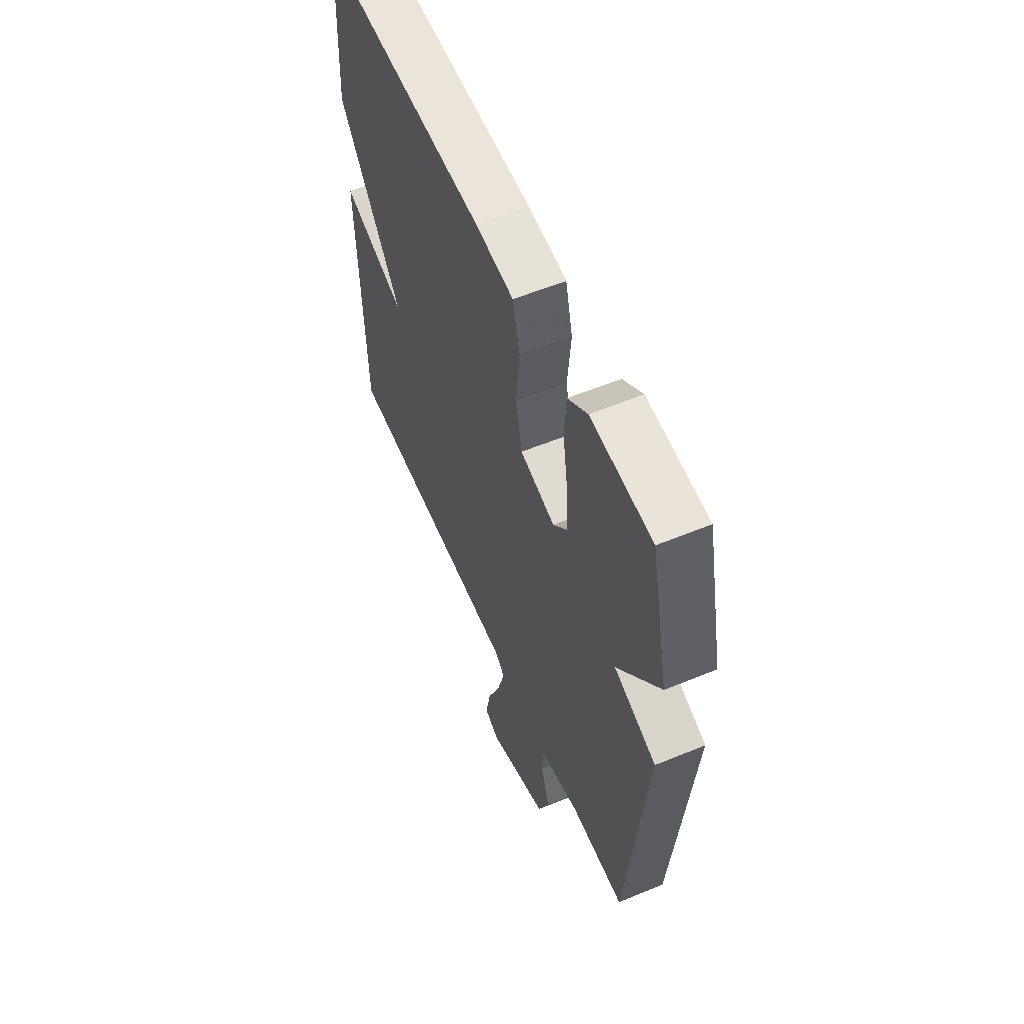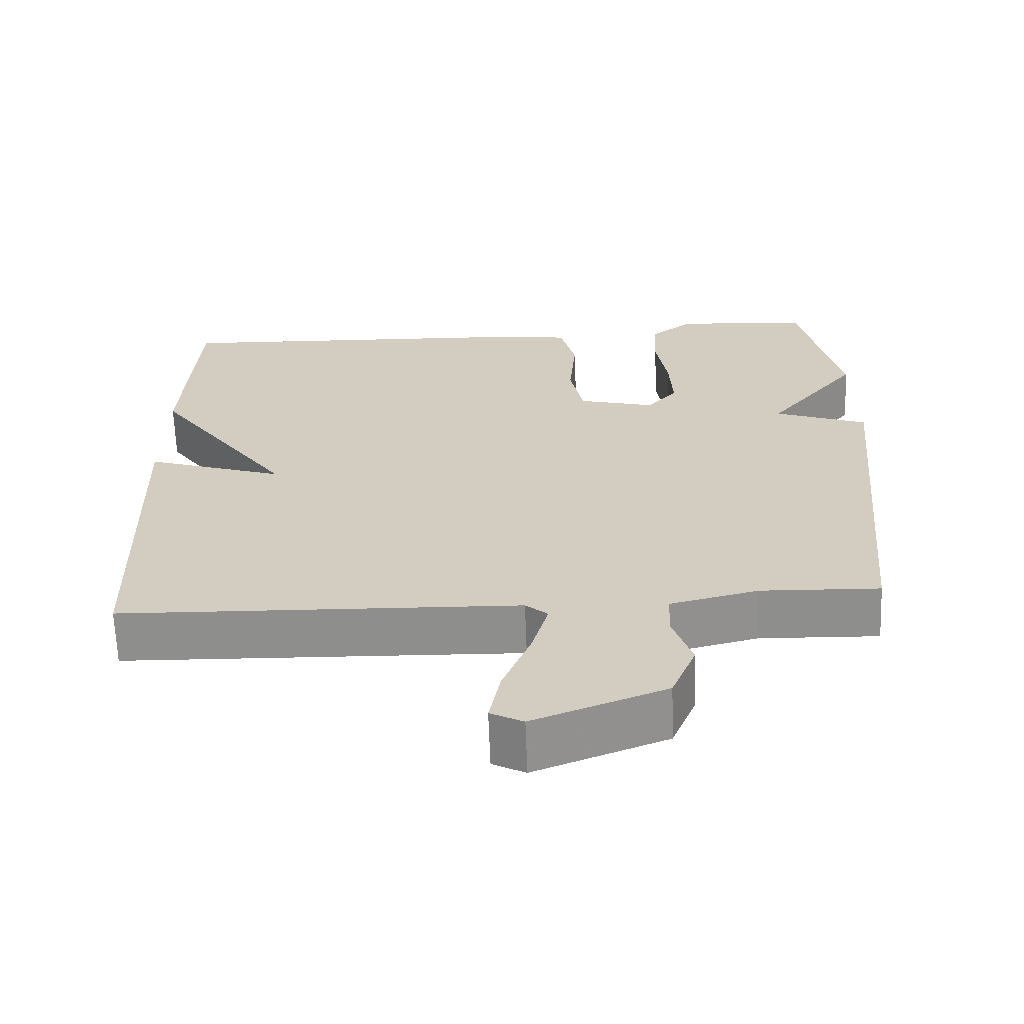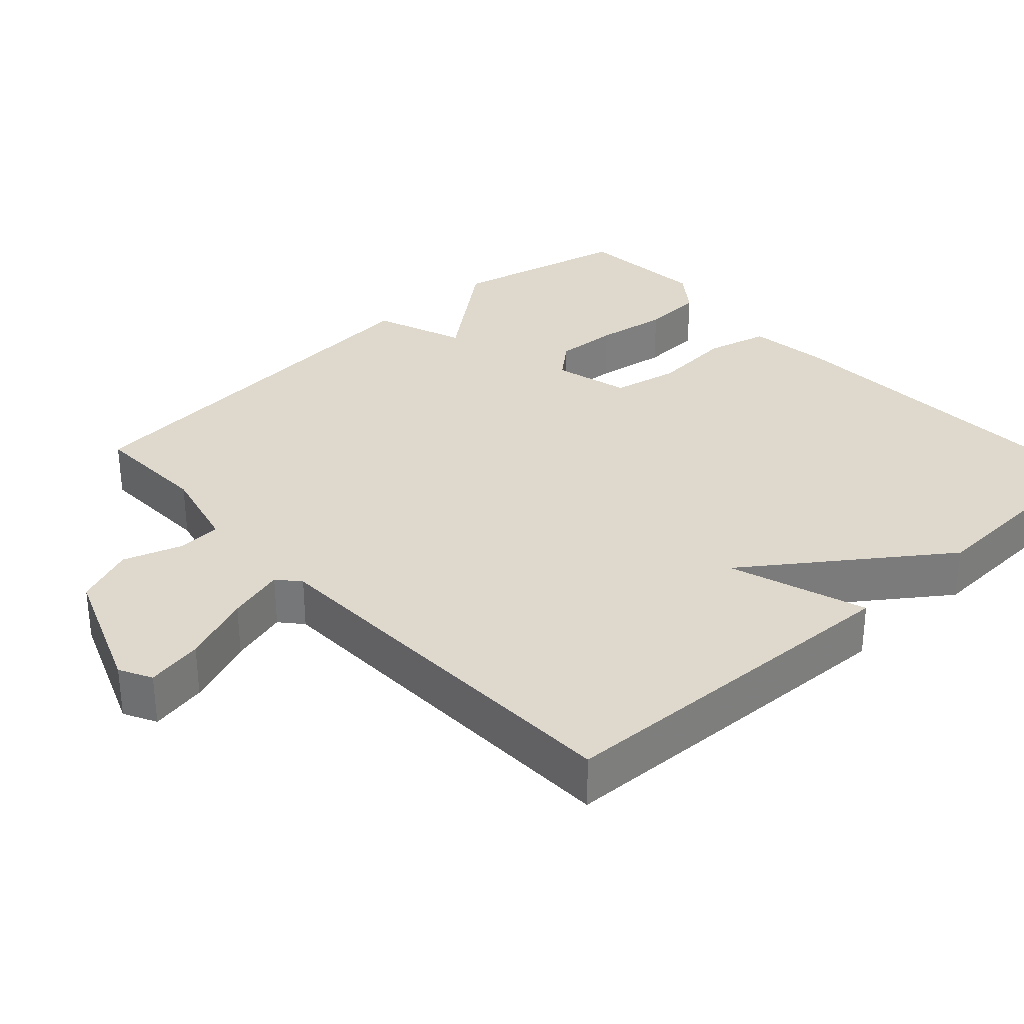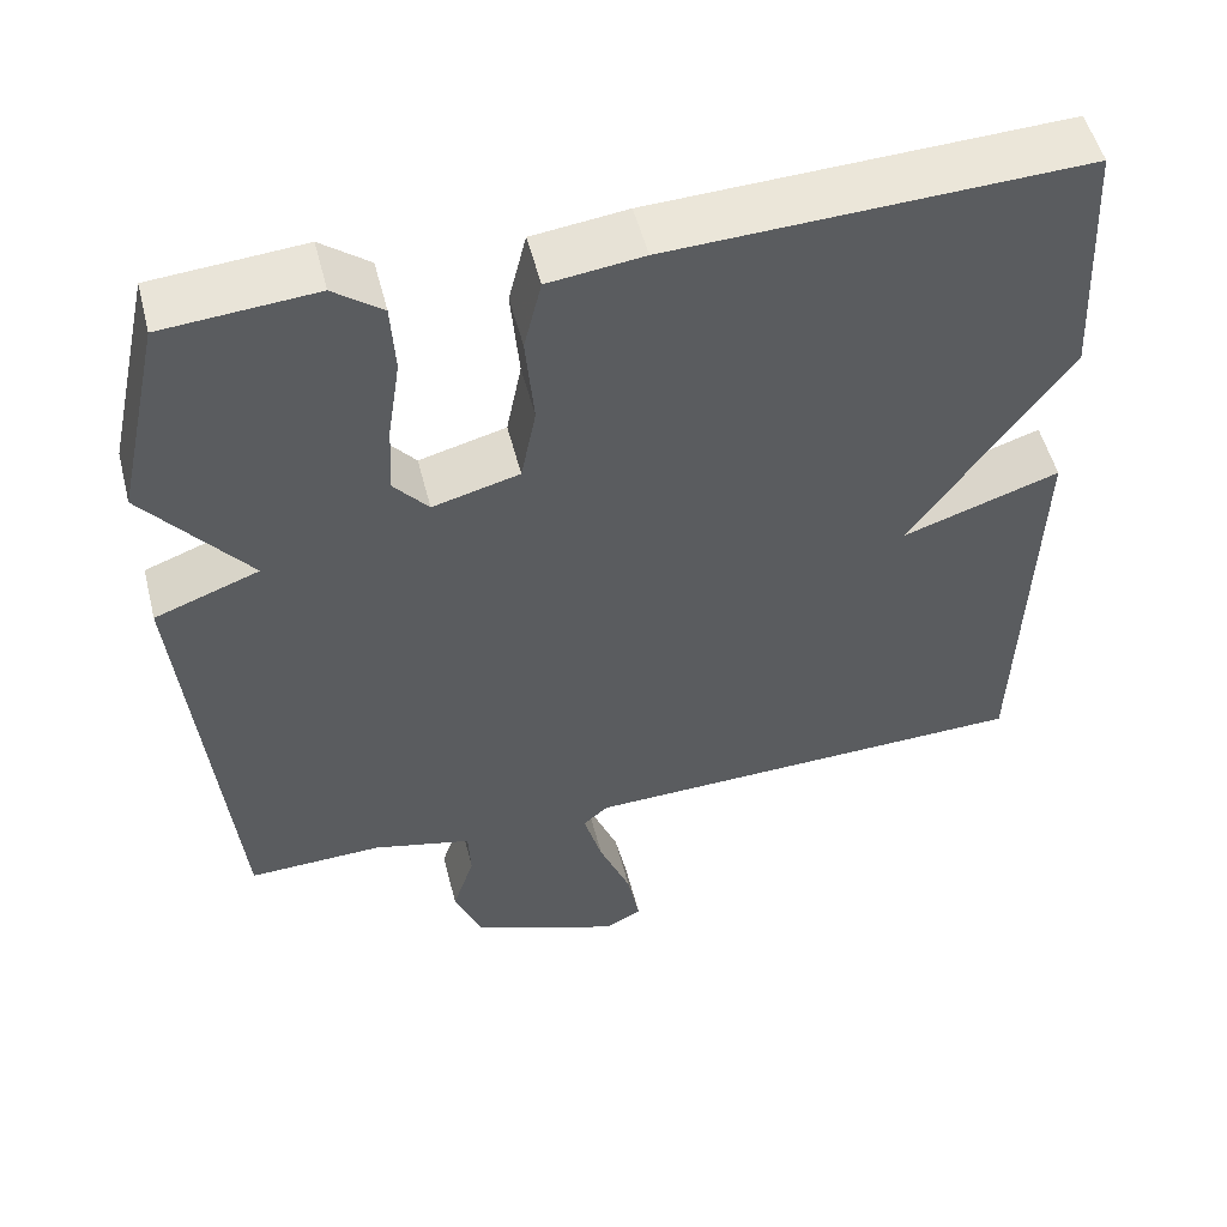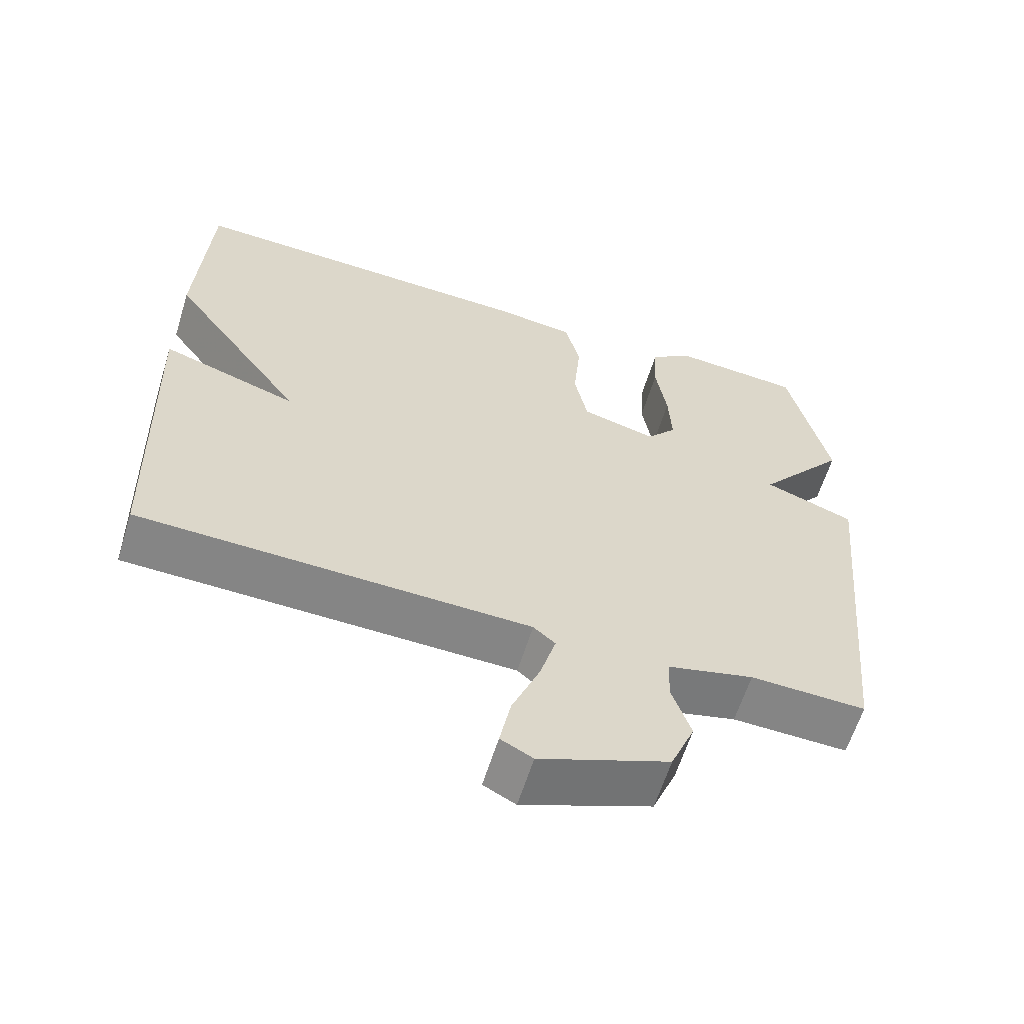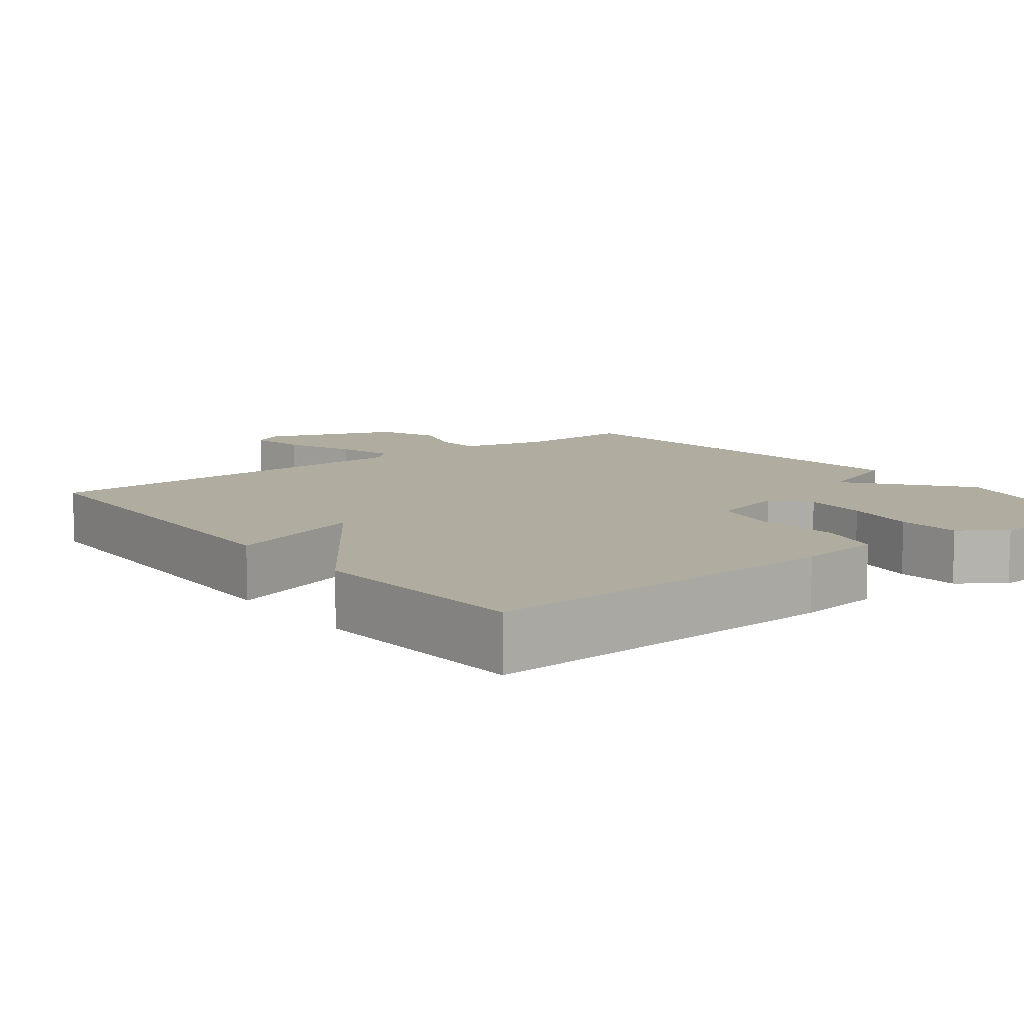
<metadata>
{"format":"obj","ext":"obj","renderer":"f3d","projection":"perspective","resolution":1024,"background":"white","views":[{"elev":57.6,"azim":66.8,"up":"+Z"},{"elev":-65.2,"azim":2.1,"up":"+Z"},{"elev":32.0,"azim":-132.4,"up":"+Y"},{"elev":52.4,"azim":165.8,"up":"+Z"},{"elev":-61.5,"azim":-17.2,"up":"+Z"},{"elev":9.9,"azim":-37.9,"up":"+Y"}]}
</metadata>
<code>
v 0.5 0.07 -0.5
v 0.341 0.07 -0.495
v 0.223 0.07 -0.524
v 0.22 0.07 -0.585
v 0.246 0.07 -0.664
v 0.213 0.07 -0.745
v 0.036 0.07 -0.814
v -0.008 0.07 -0.791
v 0.007 0.07 -0.714
v 0.045 0.07 -0.619
v 0.067 0.07 -0.541
v 0.037 0.07 -0.515
v -0.5 0.07 -0.5
v -0.516 0.07 -0.003
v -0.329 0.07 -0.065
v -0.516 0.07 0.197
v -0.5 0.07 0.5
v -0.01 0.07 0.482
v 0.103 0.07 0.468
v 0.124 0.07 0.383
v 0.114 0.07 0.272
v 0.132 0.07 0.181
v 0.235 0.07 0.154
v 0.276 0.07 0.202
v 0.272 0.07 0.288
v 0.257 0.07 0.386
v 0.262 0.07 0.47
v 0.32 0.07 0.514
v 0.5 0.07 0.5
v 0.554 0.07 0.256
v 0.43 0.07 0.102
v 0.554 0.07 0.056
v 0.5 0 -0.5
v 0.341 0 -0.495
v 0.223 0 -0.524
v 0.22 0 -0.585
v 0.246 0 -0.664
v 0.213 0 -0.745
v 0.036 0 -0.814
v -0.008 0 -0.791
v 0.007 0 -0.714
v 0.045 0 -0.619
v 0.067 0 -0.541
v 0.037 0 -0.515
v -0.5 0 -0.5
v -0.516 0 -0.003
v -0.329 0 -0.065
v -0.516 0 0.197
v -0.5 0 0.5
v -0.01 0 0.482
v 0.103 0 0.468
v 0.124 0 0.383
v 0.114 0 0.272
v 0.132 0 0.181
v 0.235 0 0.154
v 0.276 0 0.202
v 0.272 0 0.288
v 0.257 0 0.386
v 0.262 0 0.47
v 0.32 0 0.514
v 0.5 0 0.5
v 0.554 0 0.256
v 0.43 0 0.102
v 0.554 0 0.056
f 31 32 1 2
f 29 30 31
f 28 29 31
f 27 28 31
f 26 27 31
f 25 26 31
f 24 25 31 2
f 23 24 2 3
f 22 23 3 4
f 21 22 4
f 19 20 21
f 18 19 21
f 17 18 21
f 16 17 21
f 15 16 21
f 15 21 4
f 12 13 14 15
f 15 4 5
f 12 15 5
f 11 12 5
f 5 6 7
f 11 5 7
f 10 11 7
f 7 8 9 10
f 34 33 64 63
f 63 62 61
f 63 61 60
f 63 60 59
f 63 59 58
f 63 58 57
f 34 63 57 56
f 35 34 56 55
f 36 35 55 54
f 36 54 53
f 53 52 51
f 53 51 50
f 53 50 49
f 53 49 48
f 53 48 47
f 36 53 47
f 47 46 45 44
f 37 36 47
f 37 47 44
f 37 44 43
f 39 38 37
f 39 37 43
f 39 43 42
f 42 41 40 39
f 1 33 34 2
f 2 34 35 3
f 3 35 36 4
f 4 36 37 5
f 5 37 38 6
f 6 38 39 7
f 7 39 40 8
f 8 40 41 9
f 9 41 42 10
f 10 42 43 11
f 11 43 44 12
f 12 44 45 13
f 13 45 46 14
f 14 46 47 15
f 15 47 48 16
f 16 48 49 17
f 17 49 50 18
f 18 50 51 19
f 19 51 52 20
f 20 52 53 21
f 21 53 54 22
f 22 54 55 23
f 23 55 56 24
f 24 56 57 25
f 25 57 58 26
f 26 58 59 27
f 27 59 60 28
f 28 60 61 29
f 29 61 62 30
f 30 62 63 31
f 31 63 64 32
f 32 64 33 1

</code>
